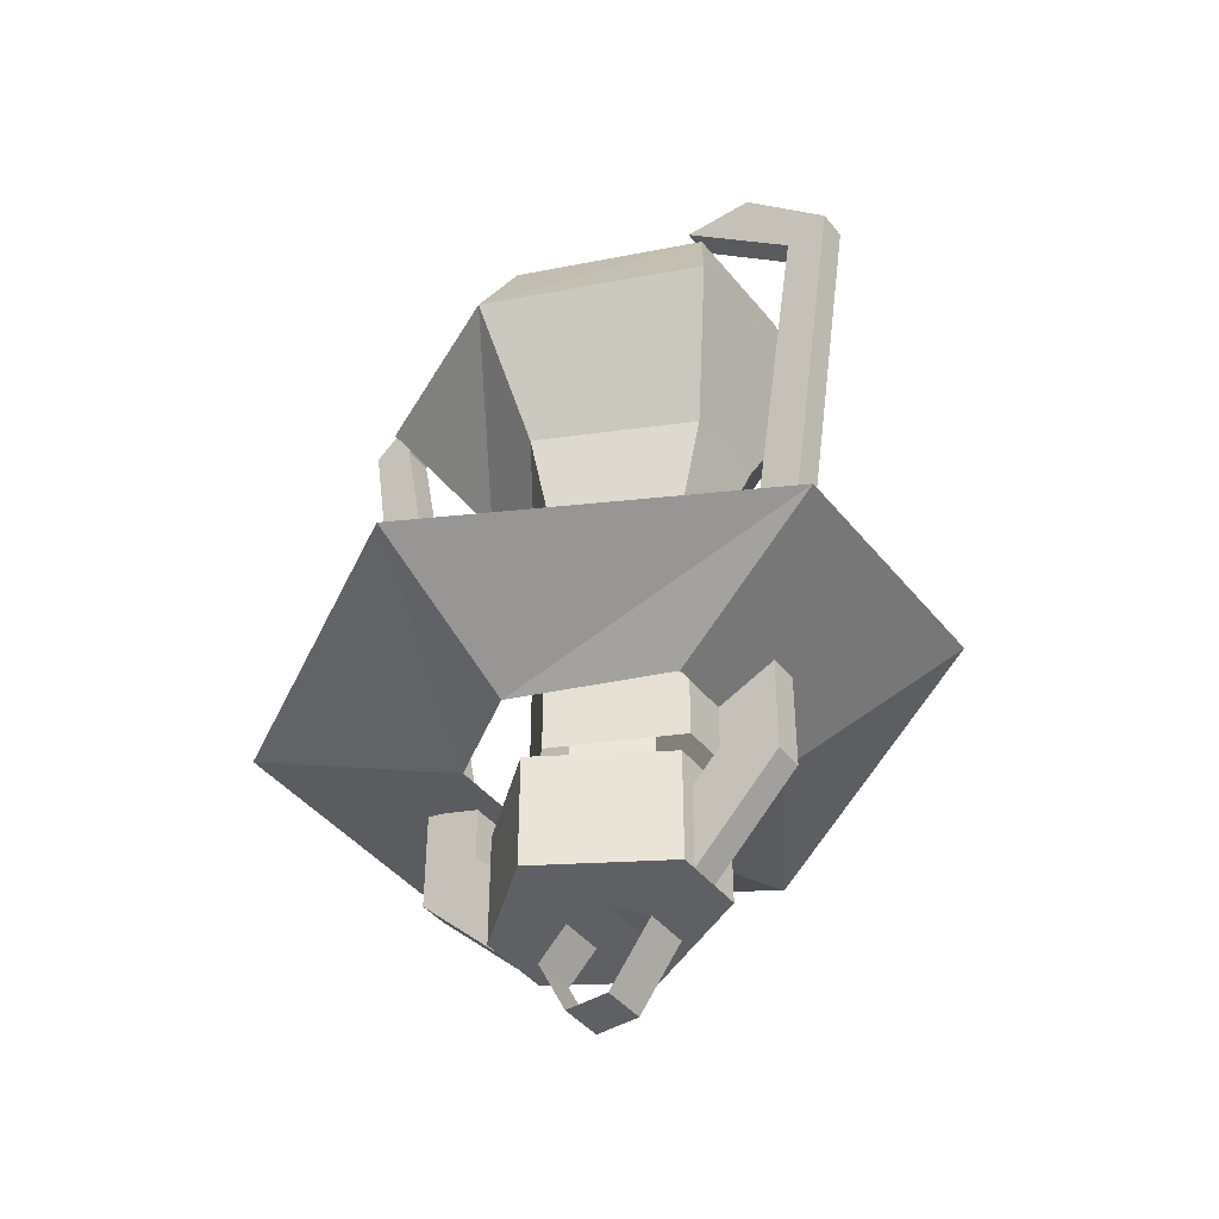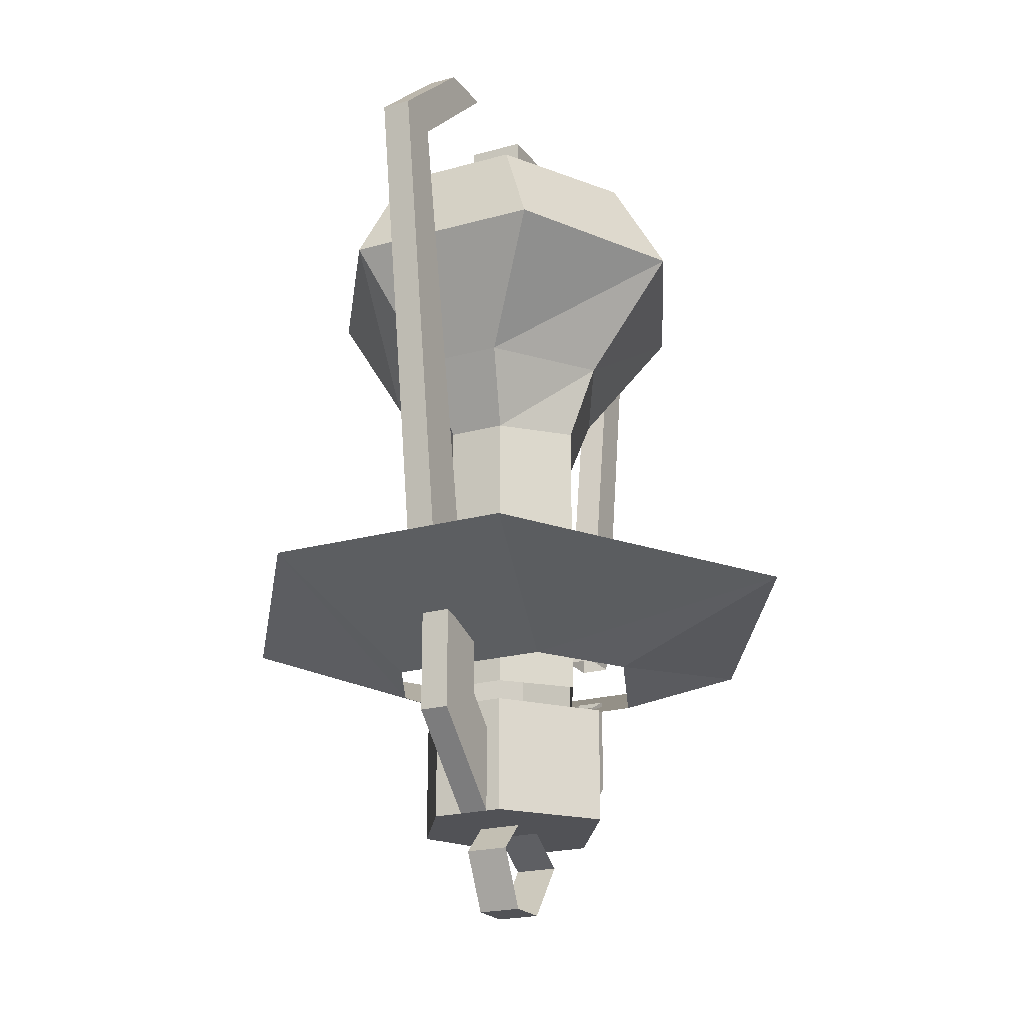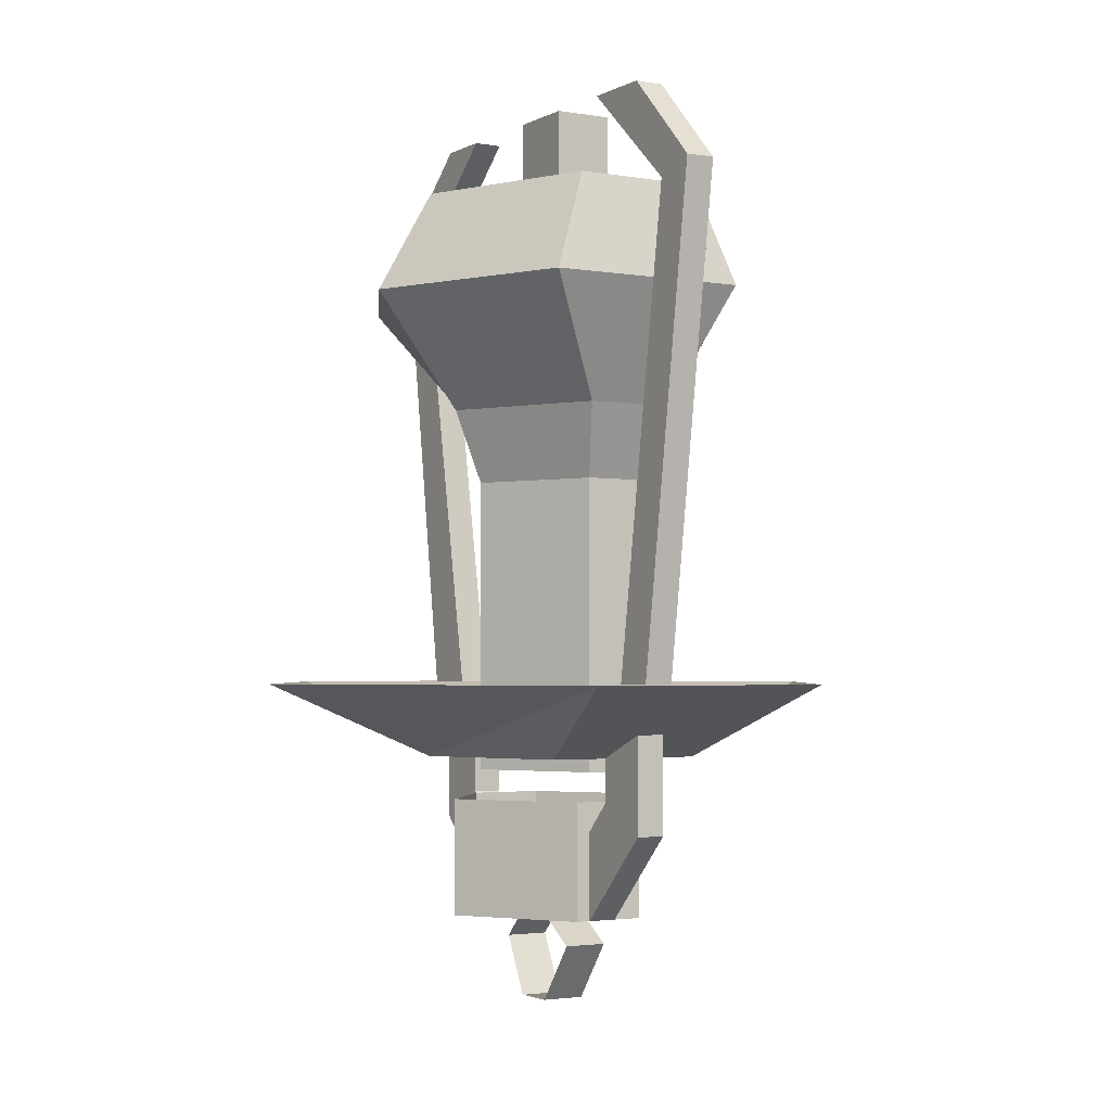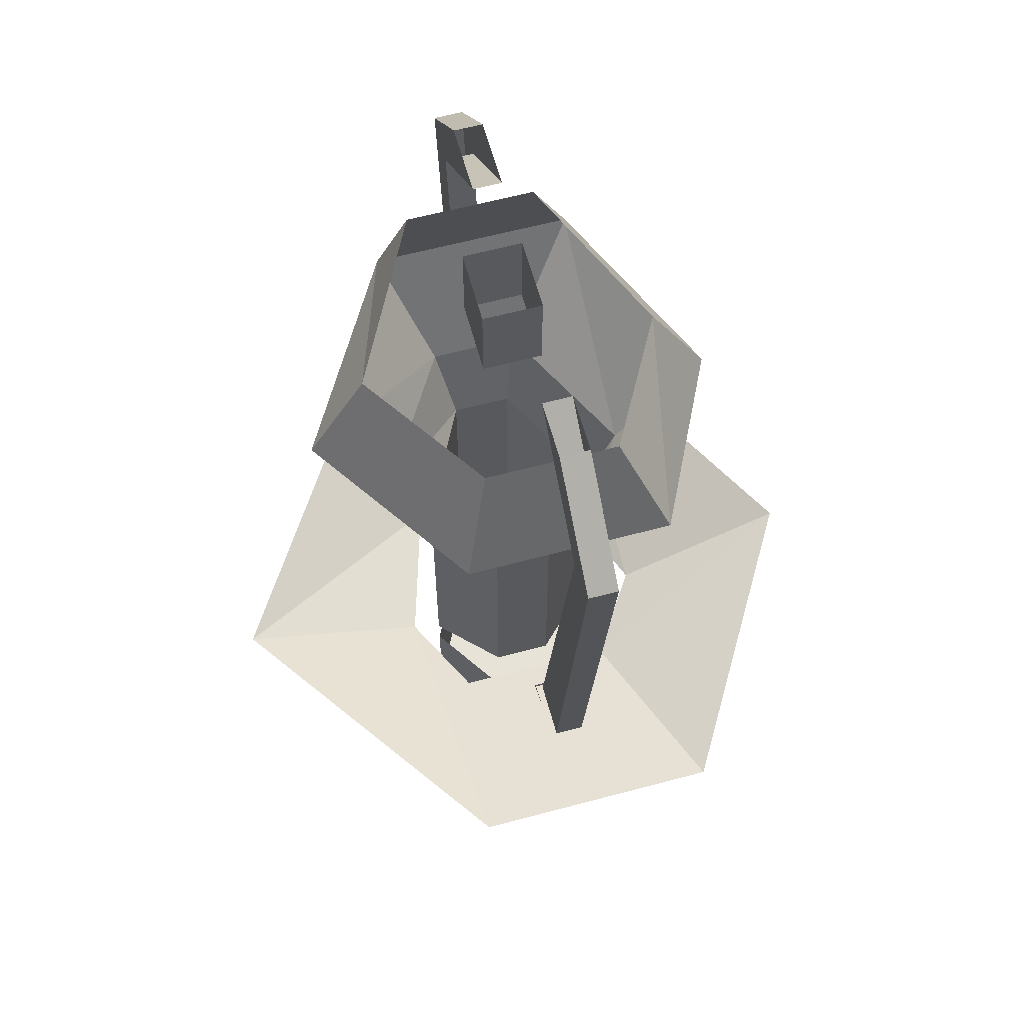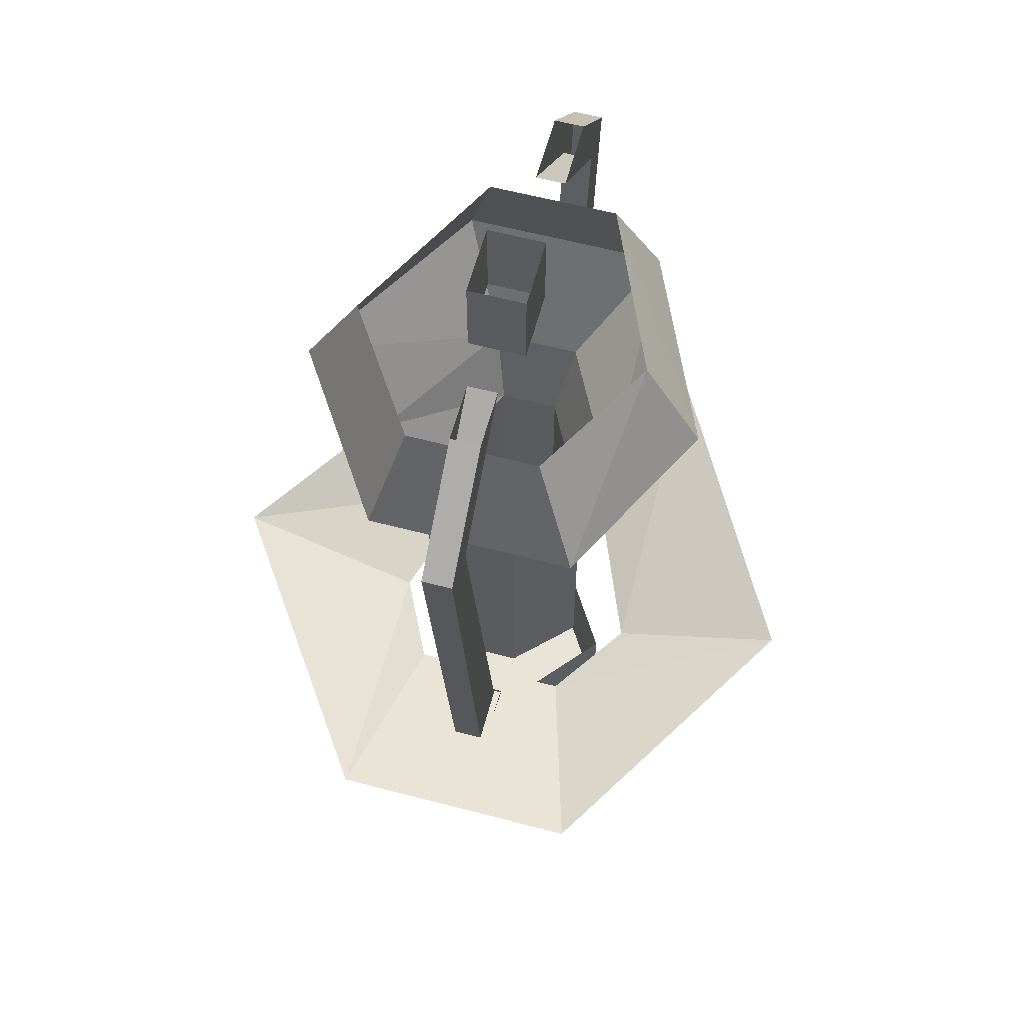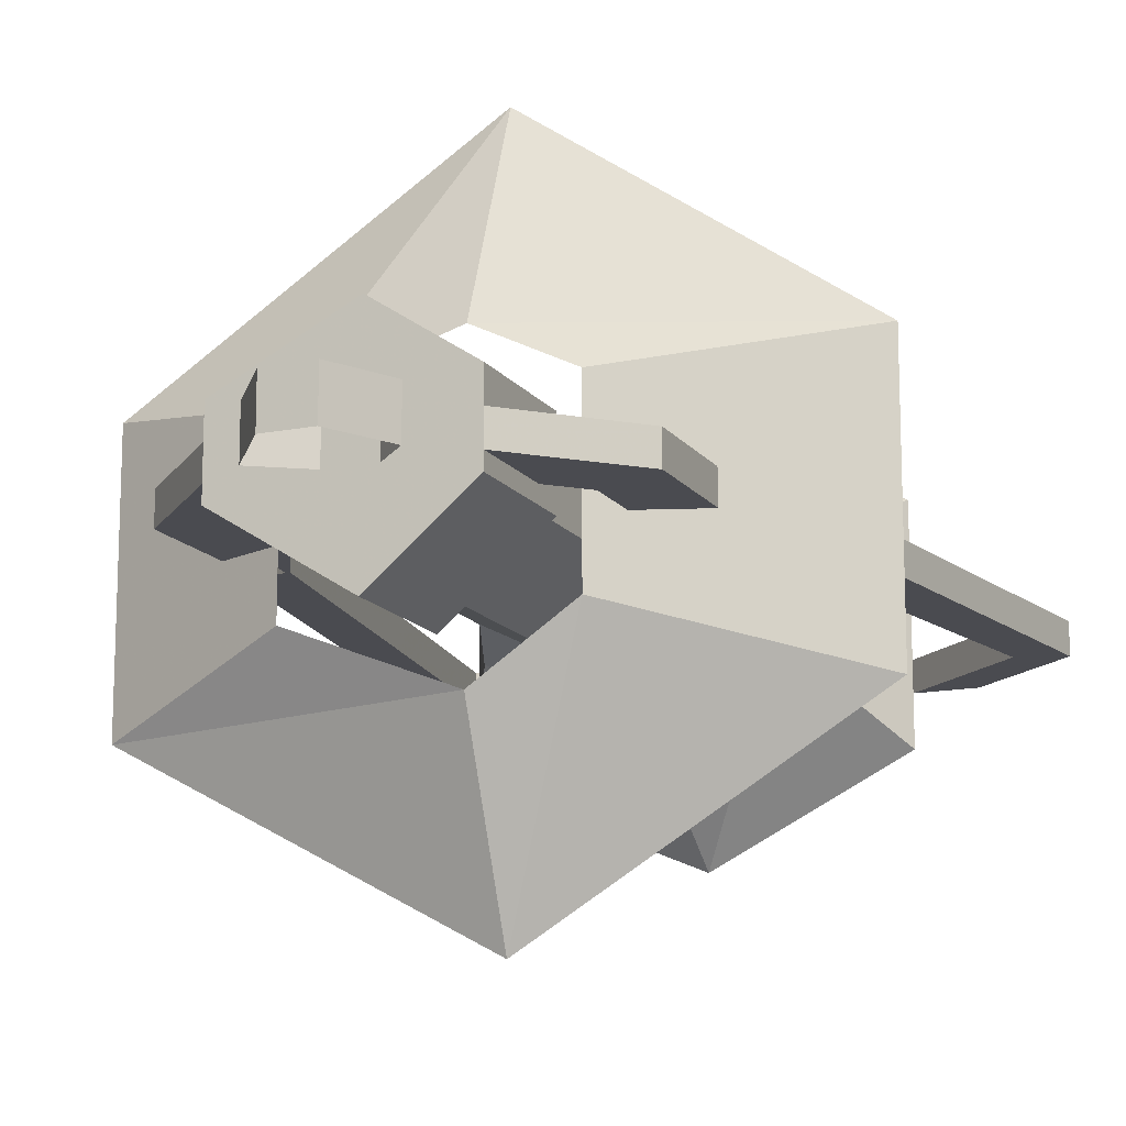
<metadata>
{"format":"obj","ext":"obj","renderer":"f3d","projection":"perspective","resolution":1024,"background":"white","views":[{"elev":-43.2,"azim":-144.3,"up":"+Y"},{"elev":-21.2,"azim":116.5,"up":"+Y"},{"elev":-2.6,"azim":-120.8,"up":"+Y"},{"elev":62.0,"azim":74.8,"up":"+Y"},{"elev":60.4,"azim":105.0,"up":"+Y"},{"elev":-14.4,"azim":23.3,"up":"+Z"}]}
</metadata>
<code>
o item/empty_oil_lantern
v -5 0 4
v -5 0 0
v -5 -6 0
v -5 -6 4
v 0 0 4
v 0 -6 4
v 0 0 0
v 0 -6 0
v -1 -6 -8
v 8 -6 -3
v 11 -13 -6
v -1 -13 -12
v -13 -6 -3
v -15 -13 -6
v -13 -6 6
v -15 -13 8
v -1 -6 12
v -1 -13 16
v 8 -6 6
v 11 -13 8
v 6 -21 5
v 6 -21 -1
v -1 -21 -6
v -11 -21 -1
v -11 -21 5
v -1 -21 11
v -1 -26 8
v 3 -26 4
v 3 -26 0
v -1 -26 -4
v -9 -26 0
v -9 -26 4
v -9 -46 4
v -1 -46 8
v 3 -46 4
v 3 -46 0
v -1 -46 -4
v -9 -46 0
v -1 -40 -20
v 19 -40 -8
v 5 -45 -4
v -1 -45 -8
v -23 -40 -8
v -11 -45 -4
v -23 -40 9
v -11 -45 7
v -1 -40 23
v -1 -45 10
v 19 -40 9
v 5 -45 7
v -15 0 2
v -15 0 0
v -21 -6 0
v -21 -6 2
v -10 0 2
v -18 -7 2
v -10 0 0
v -18 -7 0
v -13 -40 0
v -16 -40 0
v -16 -40 2
v -13 -40 2
v -15 -43 2
v -15 -43 0
v -15 -50 0
v -15 -50 2
v -11 -45 2
v -11 -48 2
v -11 -45 0
v -11 -48 0
v -9 -50 0
v -9 -56 0
v -9 -56 2
v -9 -50 2
v 11 -50 2
v 11 -50 0
v 11 -43 0
v 11 -43 2
v 7 -48 2
v 5 -50 2
v 5 -56 2
v 5 -56 0
v 7 -48 0
v 7 -44 0
v 7 -44 2
v 5 -50 0
v 18 -6 2
v 18 -6 0
v 11 0 0
v 11 0 2
v 15 -7 2
v 9 -40 2
v 13 -40 2
v 13 -40 0
v 15 -7 0
v 7 0 0
v 7 0 2
v 9 -40 0
v -1 -56 -6
v 5 -56 -1
v 5 -56 4
v -1 -56 8
v -9 -56 4
v -9 -56 -1
v -9 -48 -1
v -1 -48 -6
v 5 -48 -1
v 5 -48 4
v -1 -48 8
v -9 -48 4
v -3 -62 3
v -3 -62 0
v 0 -62 0
v 0 -62 3
v 2 -58 0
v 2 -58 3
v -6 -58 3
v -6 -58 0
v -3 -56 0
v -3 -56 3
v 0 -56 3
v 0 -56 0
f 1 2 3
f 1 3 4
f 1 4 5
f 5 4 6
f 5 6 7
f 7 6 8
f 7 8 2
f 2 8 3
f 9 10 11
f 9 11 12
f 9 12 13
f 13 12 14
f 13 14 15
f 15 14 16
f 15 16 17
f 17 16 18
f 17 18 19
f 19 18 20
f 19 20 10
f 10 20 11
f 11 20 21
f 11 21 22
f 11 22 12
f 12 22 23
f 12 23 14
f 14 23 24
f 14 24 16
f 16 24 25
f 16 25 18
f 18 25 26
f 18 26 20
f 20 26 21
f 21 26 27
f 21 27 28
f 21 28 22
f 22 28 29
f 22 29 23
f 23 29 30
f 23 30 24
f 24 30 31
f 24 31 25
f 25 31 32
f 25 32 26
f 26 32 27
f 27 32 33
f 27 33 34
f 27 34 28
f 28 34 35
f 28 35 29
f 29 35 36
f 29 36 30
f 30 36 37
f 30 37 31
f 31 37 38
f 31 38 32
f 32 38 33
f 39 40 41
f 39 41 42
f 39 42 43
f 43 42 44
f 43 44 45
f 45 44 46
f 45 46 47
f 47 46 48
f 47 48 49
f 49 48 50
f 49 50 40
f 40 50 41
f 51 52 53
f 51 53 54
f 51 54 55
f 55 54 56
f 55 56 57
f 57 56 58
f 57 58 52
f 52 58 53
f 53 58 59
f 53 59 60
f 53 60 54
f 54 60 61
f 54 61 56
f 56 61 62
f 56 62 58
f 58 62 59
f 63 64 65
f 63 65 66
f 63 66 67
f 67 66 68
f 67 68 69
f 69 68 70
f 69 70 64
f 64 70 65
f 65 70 71
f 65 71 72
f 65 72 66
f 66 72 73
f 66 73 68
f 68 73 74
f 68 74 70
f 70 74 71
f 75 76 77
f 75 77 78
f 75 78 79
f 75 79 80
f 75 80 81
f 75 81 76
f 76 81 82
f 76 82 83
f 76 83 84
f 76 84 77
f 83 79 85
f 83 85 84
f 79 78 85
f 86 80 79
f 86 79 83
f 86 83 82
f 87 88 89
f 87 89 90
f 87 90 91
f 87 91 92
f 87 92 93
f 87 93 88
f 88 93 94
f 88 94 95
f 88 95 96
f 88 96 89
f 95 91 97
f 95 97 96
f 91 90 97
f 98 92 91
f 98 91 95
f 98 95 94
f 99 100 101
f 99 101 102
f 99 102 103
f 99 103 104
f 99 104 105
f 99 105 106
f 99 106 100
f 100 106 107
f 100 107 101
f 101 107 108
f 101 108 102
f 102 108 109
f 102 109 103
f 103 109 110
f 103 110 104
f 104 110 105
f 111 112 113
f 111 113 114
f 114 113 115
f 114 115 116
f 117 118 112
f 117 112 111
f 117 118 119
f 117 119 120
f 115 116 121
f 115 121 122

</code>
